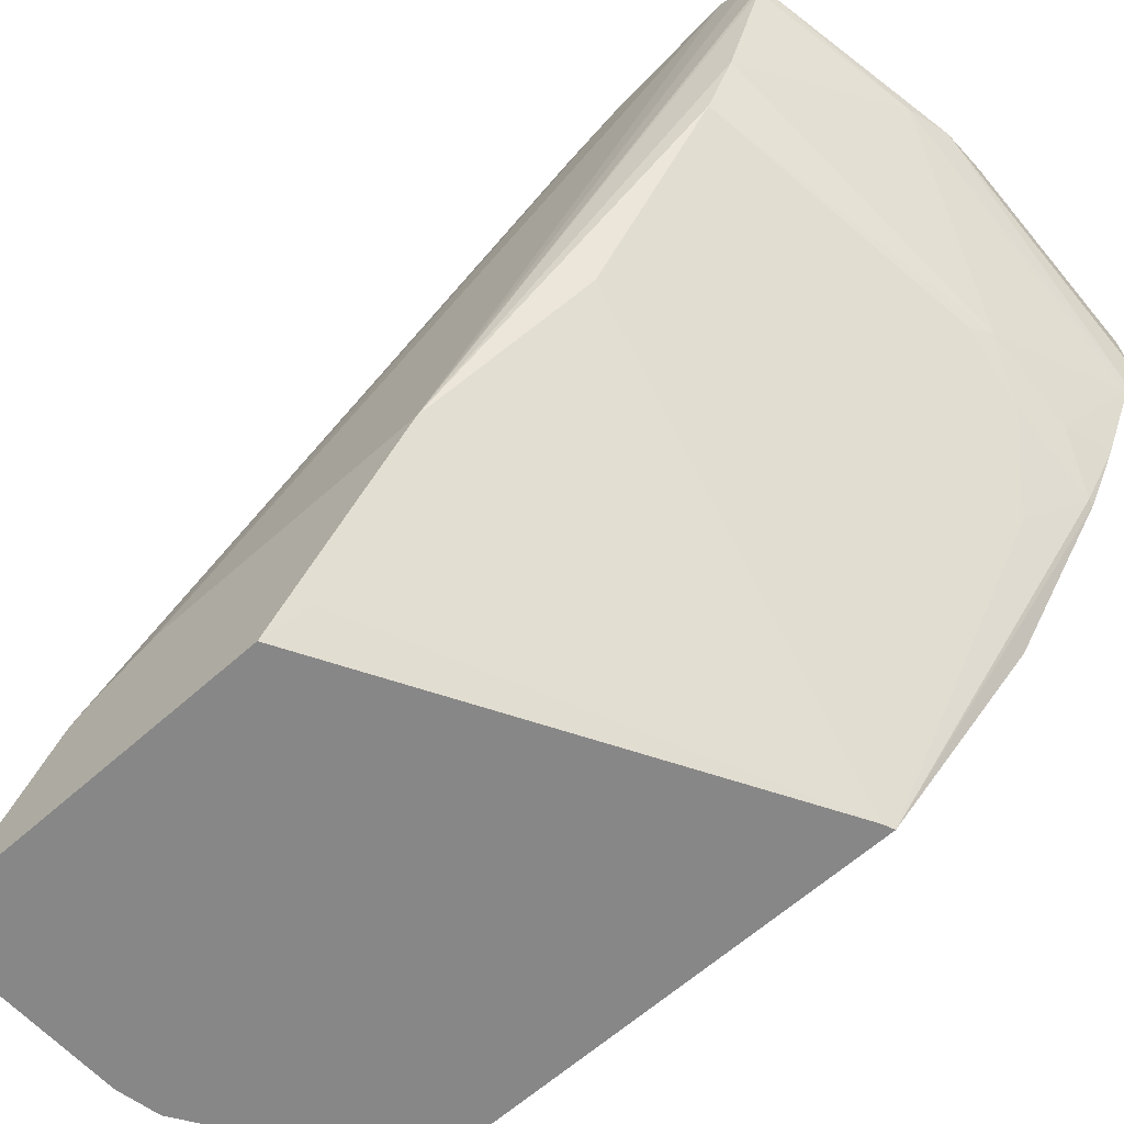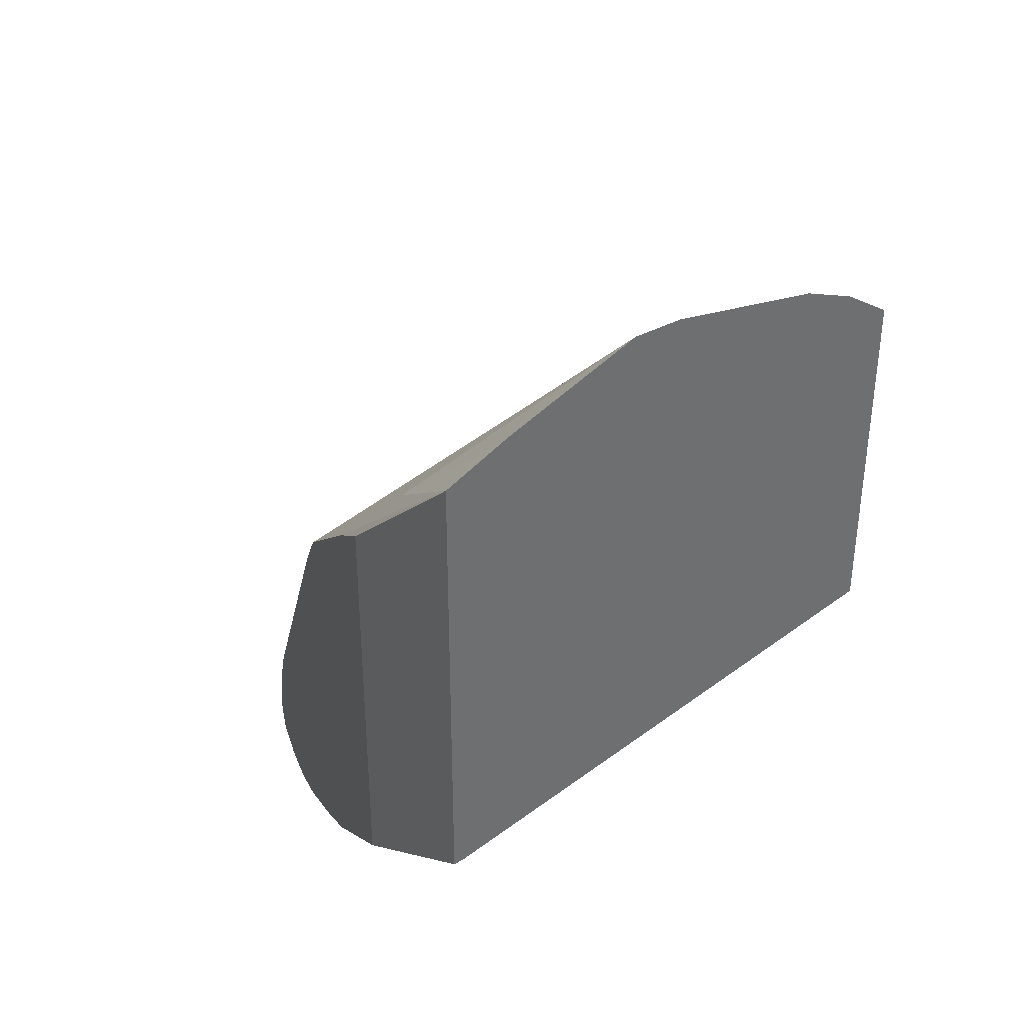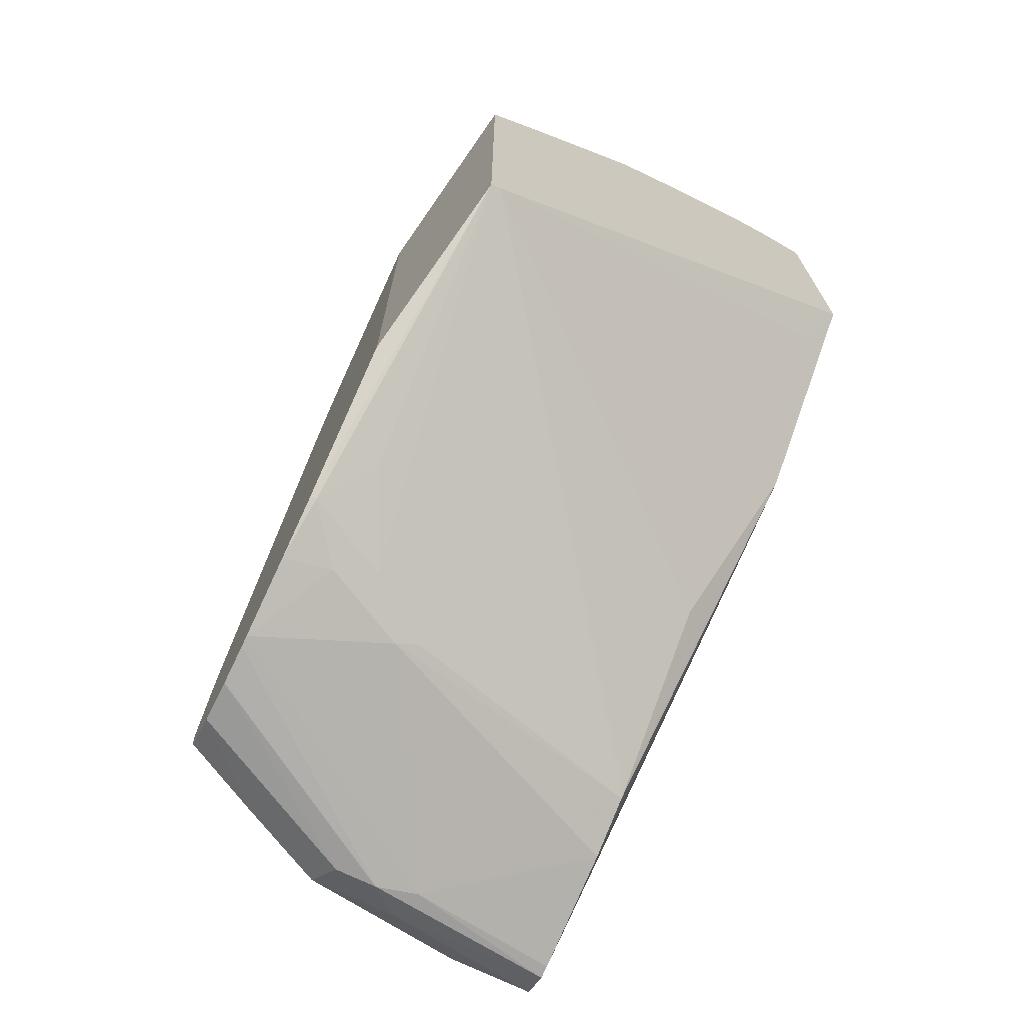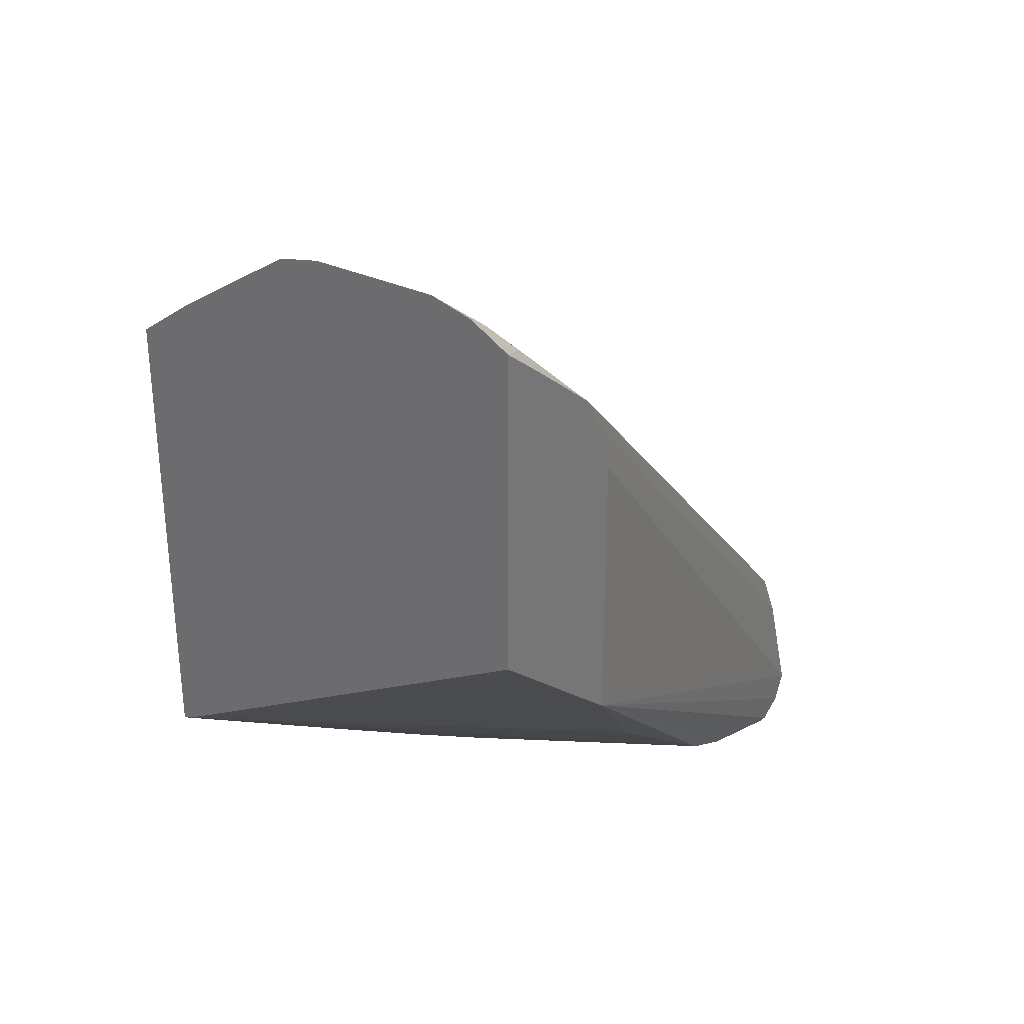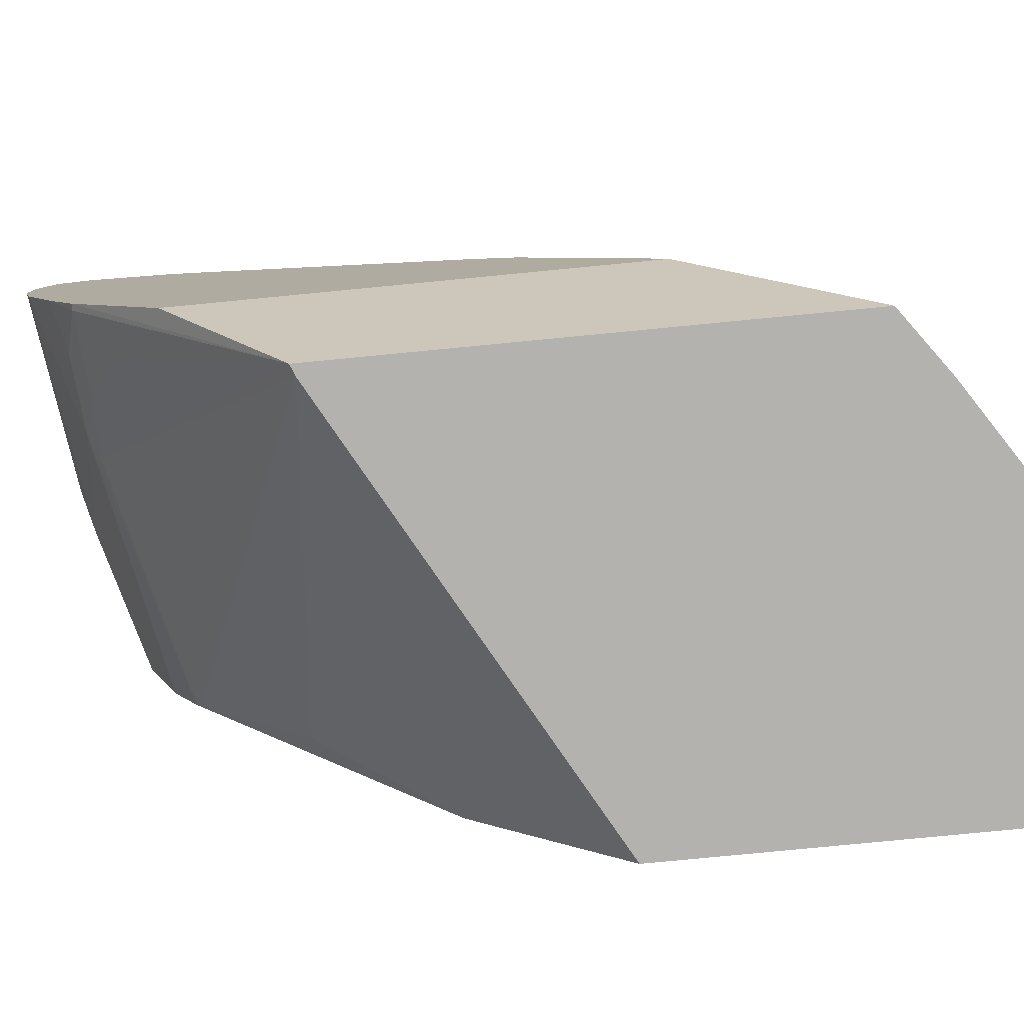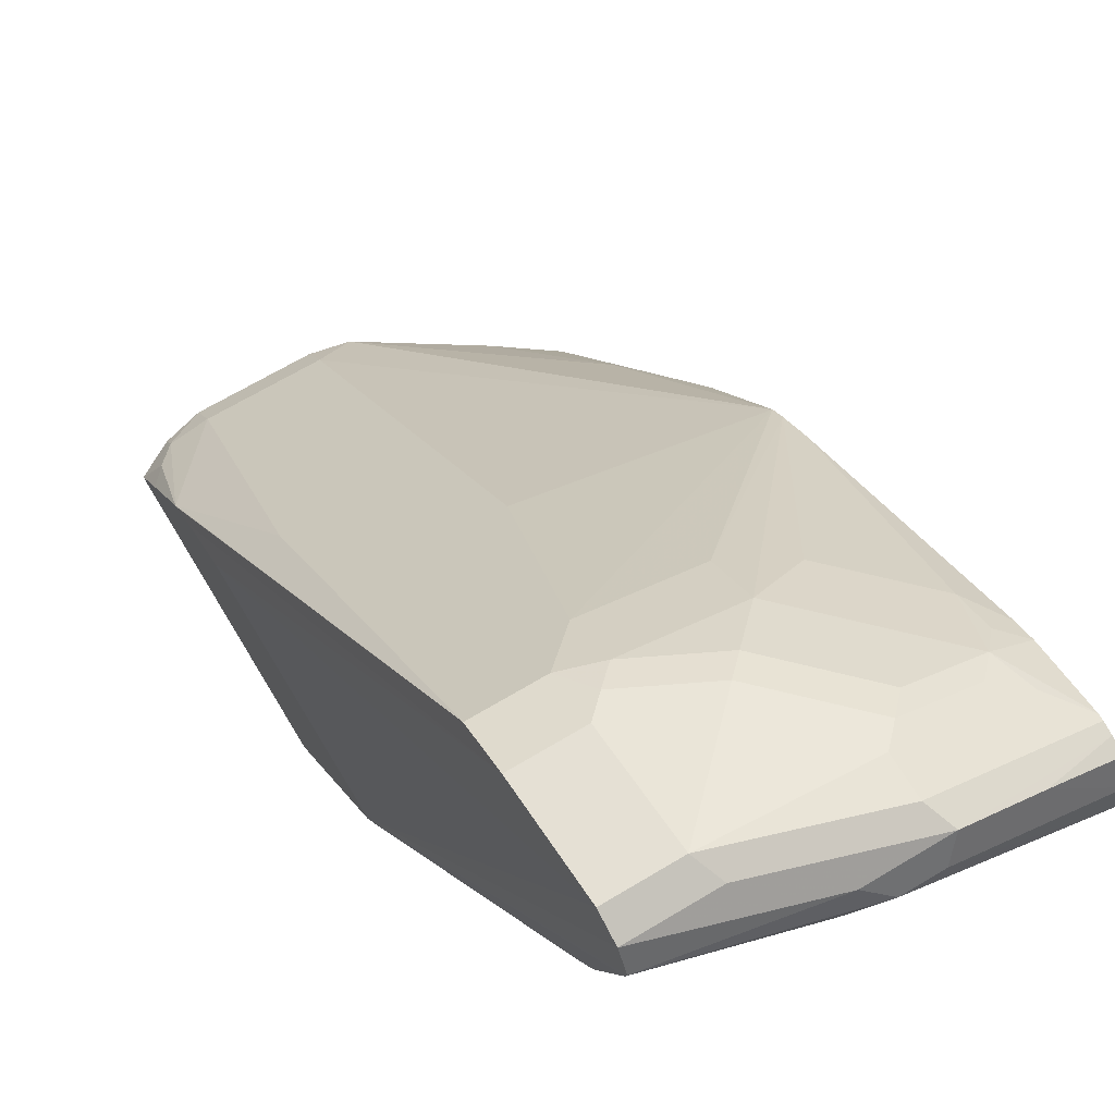
<metadata>
{"format":"obj","ext":"obj","renderer":"f3d","projection":"perspective","resolution":1024,"background":"white","views":[{"elev":-62.4,"azim":132.2,"up":"+Y"},{"elev":36.5,"azim":-20.8,"up":"+Z"},{"elev":-70.9,"azim":-26.3,"up":"+Z"},{"elev":31.1,"azim":34.3,"up":"+Z"},{"elev":-79.8,"azim":-84.5,"up":"+Y"},{"elev":67.4,"azim":149.0,"up":"+Y"}]}
</metadata>
<code>
v -0.05717 0.1621 -0.05734
v -0.157 0.1621 -0.3279
v 0.03625 0.1621 -0.2217
v -0.1524 0.1621 -0.3261
v 0.02857 0.1763 -0.2382
v 0.03625 0.2223 -0.2731
v 0.03625 0.2388 -0.2871
v 0.01408 0.2986 -0.3494
v 0.01408 0.3708 -0.4036
v 0.01408 0.3748 -0.4065
v -0.1048 0.3383 -0.4288
v -0.1334 0.3176 -0.4256
v -0.1143 0.3406 -0.4335
v 0.01408 0.4002 -0.4192
v 0.01408 0.4517 -0.437
v 0.01408 0.4573 -0.4383
v -0.05717 0.4359 -0.4526
v -0.07623 0.4383 -0.4573
v -0.1743 0.3616 -0.455
v -0.1743 0.3569 -0.4535
v -0.1524 0.3216 -0.4335
v -0.1743 0.3243 -0.439
v -0.1743 0.2986 -0.4256
v -0.1715 0.2986 -0.4256
v -0.1524 0.2795 -0.4065
v -0.1743 0.2389 -0.3824
v -0.1743 0.4139 -0.4512
v -0.1743 0.3784 -0.4587
v -0.09528 0.4383 -0.4573
v -0.1016 0.451 -0.451
v -0.1743 0.3974 -0.4579
v -0.1397 0.4319 -0.451
v -0.1743 0.4165 -0.4438
v -0.1743 0.4178 -0.4355
v -0.1743 0.4178 -0.4383
v -0.09528 0.4573 -0.4383
v -0.1429 0.4335 -0.4097
v -0.1588 0.4256 -0.4192
v -0.1524 0.4264 -0.4002
v -0.1743 0.4083 -0.4002
v -0.162 0.4145 -0.3906
v -0.162 0.4049 -0.3716
v -0.1143 0.4264 -0.362
v -0.07623 0.4454 -0.362
v -0.1143 0.4454 -0.4002
v -0.1048 0.4526 -0.4097
v -0.09528 0.4573 -0.4192
v -0.01906 0.4764 -0.4192
v -0.02542 0.47 -0.4319
v 0.01408 0.4764 -0.4192
v -0.01906 0.4573 -0.362
v -0.0667 0.4526 -0.3716
v -0.02859 0.4526 -0.3525
v -0.07623 0.4573 -0.4002
v -0.03813 0.4454 -0.343
v -0.01906 0.4446 -0.3367
v 0.01408 0.4573 -0.362
v 0.03625 0.2388 -0.1596
v 0.03625 0.2287 -0.1334
v 0.03625 0.2211 -0.1194
v 0.03625 0.2223 -0.1207
v 0.01408 0.4446 -0.3367
v 0.01408 0.2922 -0.1842
v -1.762e-05 0.1779 -0.06987
v -0.05717 0.1779 -0.06987
v -0.03813 0.4256 -0.3176
v -0.05717 0.3494 -0.2414
v -0.1743 0.3159 -0.2464
v -0.07621 0.1621 -0.06115
v -1.762e-05 0.1621 -0.05734
v 0.01905 0.1715 -0.0691
v 0.02857 0.181 -0.08101
v 0.03625 0.1849 -0.0906
v 0.03625 0.1621 -0.073
v 0.01905 0.1621 -0.06279
v 0.01408 0.47 -0.4319
v -0.06353 0.451 -0.451
v -0.157 0.1621 -0.1157
v -0.1301 0.1621 -0.09611
v -0.157 0.2223 -0.1588
v -0.1743 0.2641 -0.2055
v -0.1743 0.2389 -0.1883
v -0.1743 0.3318 -0.2686
v -0.1743 0.3213 -0.2531
v -0.1239 0.4049 -0.3335
v -0.09528 0.4264 -0.343
v -0.1743 0.4029 -0.3894
v -0.09528 0.4065 -0.3176
f 71 64 70
f 60 64 71
f 70 64 1
f 72 60 71
f 73 60 72
f 73 74 60
f 73 72 74
f 72 75 74
f 72 71 75
f 7 58 3
f 75 70 74
f 70 1 74
f 74 1 3
f 58 74 3
f 60 74 58
f 7 50 58
f 65 1 64
f 76 50 7
f 75 71 70
f 65 69 1
f 53 56 51
f 65 67 68
f 76 49 50
f 51 56 57
f 51 57 50
f 57 58 50
f 59 58 57
f 59 60 58
f 61 60 59
f 61 62 60
f 65 68 69
f 61 57 62
f 62 57 56
f 63 62 56
f 63 60 62
f 63 64 60
f 63 65 64
f 63 56 65
f 65 56 66
f 65 66 67
f 61 59 57
f 76 30 49
f 86 44 43
f 77 18 30
f 86 85 84
f 42 85 86
f 42 83 85
f 42 87 83
f 42 41 87
f 40 87 41
f 40 34 87
f 87 34 83
f 66 68 67
f 34 27 83
f 42 86 43
f 86 55 44
f 86 88 55
f 86 84 88
f 88 84 68
f 88 68 66
f 88 66 55
f 55 66 56
f 27 26 83
f 77 30 76
f 84 85 83
f 68 83 26
f 77 16 18
f 77 76 16
f 76 7 16
f 49 30 36
f 33 36 30
f 69 78 1
f 79 78 69
f 79 80 78
f 84 83 68
f 79 69 80
f 81 80 68
f 81 78 80
f 81 82 78
f 81 68 82
f 82 68 26
f 82 26 78
f 78 26 2
f 78 2 1
f 80 69 68
f 53 55 56
f 15 7 14
f 45 44 46
f 17 19 18
f 17 20 19
f 17 13 20
f 17 14 13
f 17 15 14
f 21 20 13
f 22 20 21
f 22 23 20
f 22 24 23
f 22 21 24
f 21 13 24
f 24 13 12
f 25 24 12
f 25 2 24
f 25 12 2
f 23 24 2
f 23 2 26
f 17 18 16
f 17 16 15
f 14 7 10
f 14 10 13
f 53 44 55
f 2 3 1
f 4 3 2
f 5 3 4
f 6 3 5
f 6 7 3
f 6 4 7
f 6 5 4
f 23 26 20
f 8 7 4
f 9 10 7
f 9 4 10
f 9 8 4
f 4 11 10
f 4 2 11
f 11 2 12
f 13 11 12
f 13 10 11
f 9 7 8
f 20 26 27
f 15 16 7
f 19 20 28
f 39 43 44
f 39 44 45
f 39 45 37
f 37 45 46
f 47 37 46
f 47 36 37
f 48 36 47
f 48 50 49
f 39 42 43
f 48 51 50
f 52 53 51
f 52 44 53
f 52 46 44
f 52 54 46
f 52 48 54
f 48 47 54
f 28 20 27
f 47 46 54
f 52 51 48
f 39 41 42
f 48 49 36
f 39 40 41
f 19 28 18
f 29 18 28
f 29 30 18
f 31 30 29
f 32 30 31
f 32 33 30
f 32 31 27
f 31 28 27
f 31 29 28
f 32 27 33
f 35 33 34
f 35 36 33
f 35 37 36
f 35 34 37
f 38 37 34
f 38 39 37
f 33 27 34
f 38 34 39
f 39 34 40

</code>
